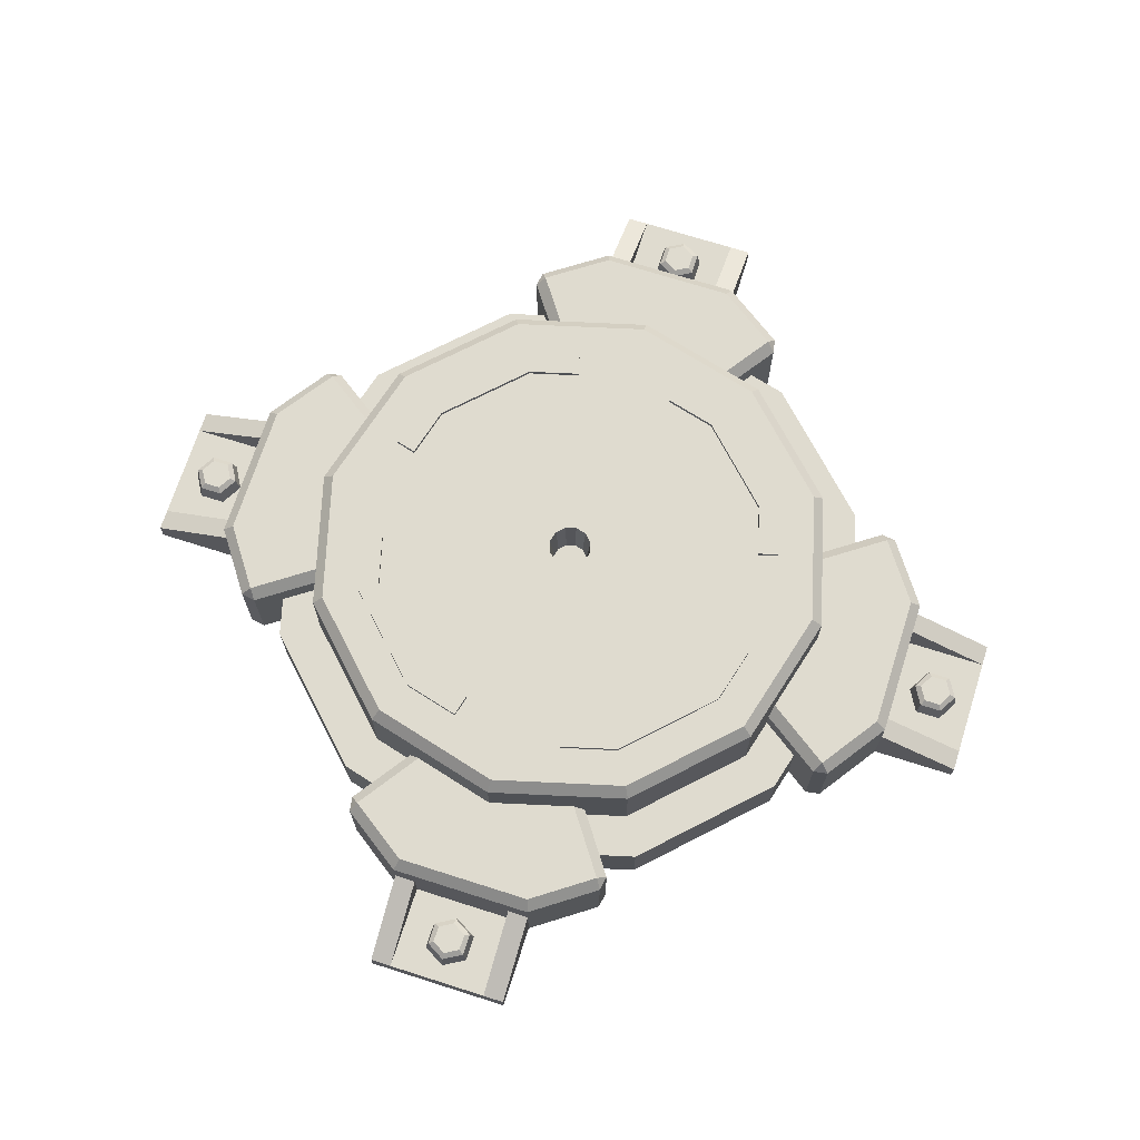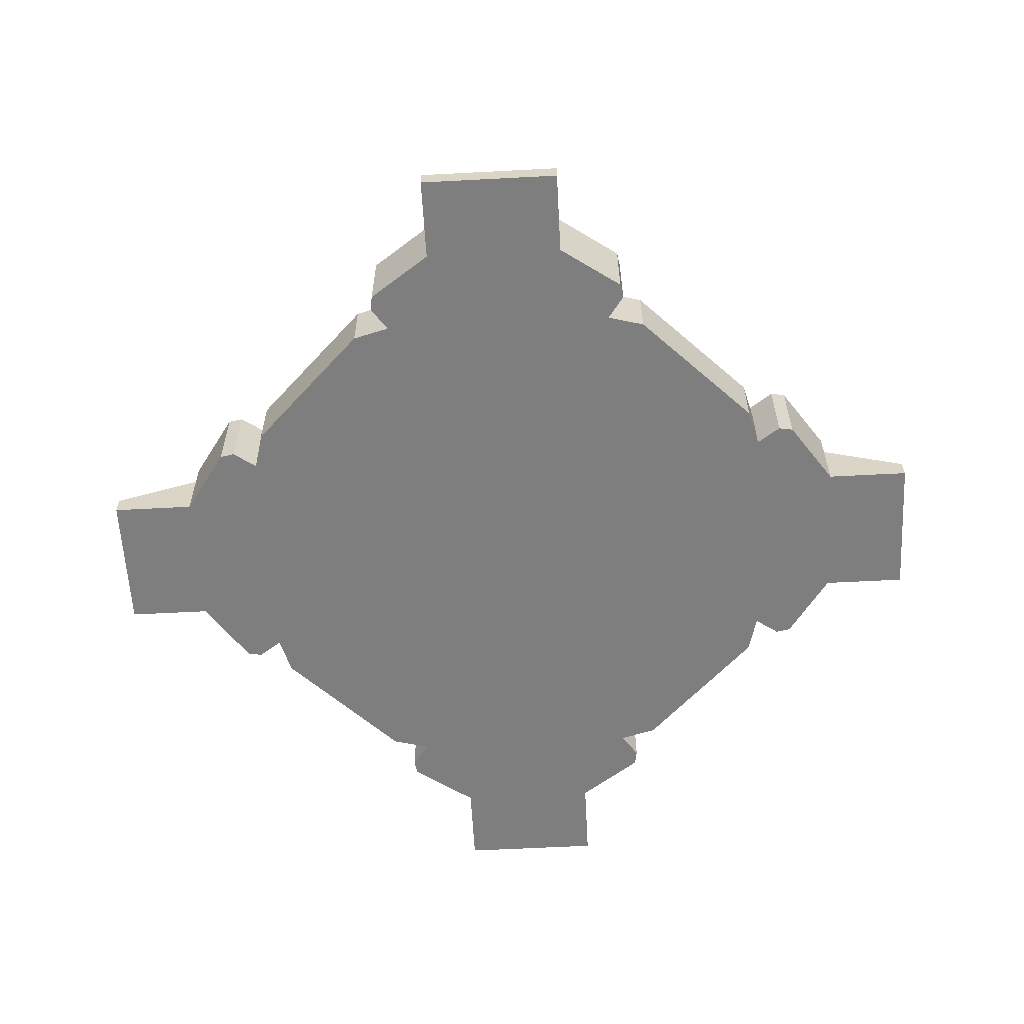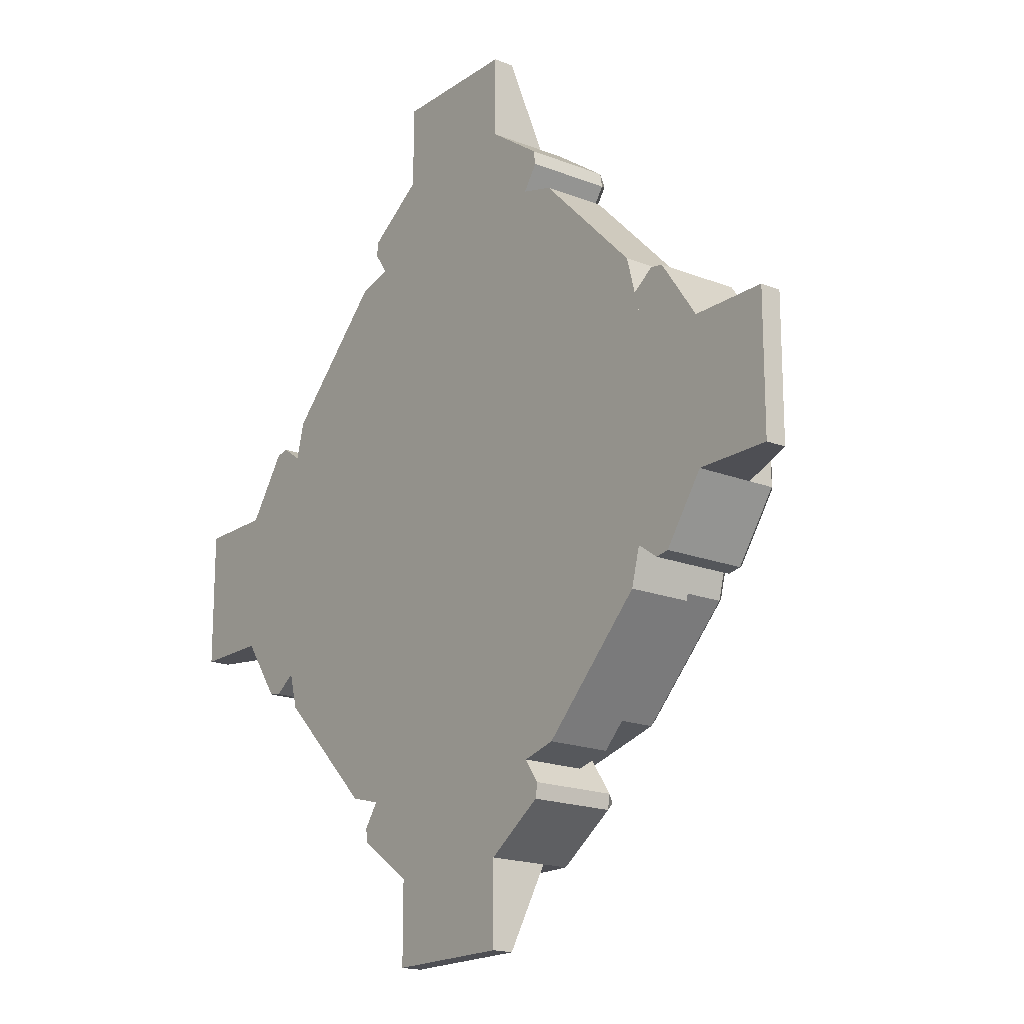
<metadata>
{"format":"obj","ext":"obj","renderer":"f3d","projection":"perspective","resolution":1024,"background":"white","views":[{"elev":70.3,"azim":17.7,"up":"+Y"},{"elev":-59.5,"azim":93.1,"up":"+Y"},{"elev":-18.3,"azim":52.7,"up":"+Z"}]}
</metadata>
<code>
g 솔리드1
v -15 0 0
v -15 3 0
v -12.99 0 -7.5
v -12.99 0 7.5
v -12.99 3 -7.5
v -12.99 3 7.5
v -12.93 3 0
v -12.93 6.5 0
v -12.41 7 0
v -11.2 3 -6.465
v -11.2 3 6.465
v -11.2 6.5 -6.465
v -11.2 6.5 6.465
v -10.75 7 -6.206
v -10.75 7 6.206
v -7.5 0 -12.99
v -7.5 0 12.99
v -7.5 3 -12.99
v -7.5 3 12.99
v -6.465 3 -11.2
v -6.465 3 11.2
v -6.465 6.5 -11.2
v -6.465 6.5 11.2
v -6.206 7 -10.75
v -6.206 7 10.75
v -1.035 7 0
v -0.8966 7 -0.5176
v -0.8966 7 0.5176
v -0.8541 5 0
v -0.7397 5 -0.4271
v -0.7397 5 0.4271
v -0.5176 7 -0.8966
v -0.5176 7 0.8966
v -0.4271 5 -0.7397
v -0.4271 5 0.7397
v 0 0 -15
v 0 0 15
v 0 3 -15
v 0 3 -12.93
v 0 3 12.93
v 0 3 15
v 0 5 -0.8541
v 0 5 0.8541
v 0 6.5 -12.93
v 0 6.5 12.93
v 0 7 -12.41
v 0 7 -1.035
v 0 7 1.035
v 0 7 12.41
v 0.4271 5 -0.7397
v 0.4271 5 0.7397
v 0.5176 7 -0.8966
v 0.5176 7 0.8966
v 0.7397 5 -0.4271
v 0.7397 5 0.4271
v 0.8541 5 0
v 0.8966 7 -0.5176
v 0.8966 7 0.5176
v 1.035 7 0
v 6.206 7 -10.75
v 6.206 7 10.75
v 6.465 3 -11.2
v 6.465 3 11.2
v 6.465 6.5 -11.2
v 6.465 6.5 11.2
v 7.5 0 -12.99
v 7.5 0 12.99
v 7.5 3 -12.99
v 7.5 3 12.99
v 10.75 7 -6.206
v 10.75 7 6.206
v 11.2 3 -6.465
v 11.2 3 6.465
v 11.2 6.5 -6.465
v 11.2 6.5 6.465
v 12.41 7 0
v 12.93 3 0
v 12.93 6.5 0
v 12.99 0 -7.5
v 12.99 0 7.5
v 12.99 3 -7.5
v 12.99 3 7.5
v 15 0 0
v 15 3 0
f 43 35 48
f 48 35 33
f 51 43 53
f 53 43 48
f 55 51 58
f 58 51 53
f 56 55 59
f 59 55 58
f 54 56 57
f 57 56 59
f 50 54 52
f 52 54 57
f 42 50 47
f 47 50 52
f 34 42 32
f 32 42 47
f 30 34 27
f 27 34 32
f 29 30 26
f 26 30 27
f 31 29 28
f 28 29 26
f 35 31 33
f 33 31 28
f 43 42 35
f 35 42 34
f 35 34 31
f 31 34 30
f 31 30 29
f 42 43 50
f 50 43 51
f 50 51 54
f 54 51 55
f 54 55 56
f 60 70 64
f 64 70 74
f 70 76 74
f 74 76 78
f 76 71 78
f 78 71 75
f 71 61 75
f 75 61 65
f 61 49 65
f 65 49 45
f 49 25 45
f 45 25 23
f 25 15 23
f 23 15 13
f 8 13 9
f 9 13 15
f 12 8 14
f 14 8 9
f 22 12 24
f 24 12 14
f 44 22 46
f 46 22 24
f 64 44 60
f 60 44 46
f 13 8 11
f 11 8 7
f 8 12 7
f 7 12 10
f 12 22 10
f 10 22 20
f 22 44 20
f 20 44 39
f 44 64 39
f 39 64 62
f 64 74 62
f 62 74 72
f 33 25 48
f 48 25 49
f 48 49 53
f 53 49 61
f 53 61 58
f 58 61 71
f 58 71 59
f 59 71 76
f 59 76 70
f 33 28 25
f 25 28 15
f 15 28 26
f 15 26 9
f 9 26 14
f 14 26 27
f 14 27 24
f 24 27 32
f 24 32 46
f 46 32 47
f 46 47 52
f 46 52 60
f 60 52 57
f 60 57 70
f 70 57 59
f 74 78 72
f 72 78 77
f 78 75 77
f 77 75 73
f 75 65 73
f 73 65 63
f 65 45 63
f 63 45 40
f 45 23 40
f 40 23 21
f 23 13 21
f 21 13 11
f 37 67 41
f 41 67 69
f 17 37 19
f 19 37 41
f 4 17 6
f 6 17 19
f 1 4 2
f 2 4 6
f 3 1 5
f 5 1 2
f 16 3 18
f 18 3 5
f 36 16 38
f 38 16 18
f 66 36 68
f 68 36 38
f 79 66 81
f 81 66 68
f 83 79 84
f 84 79 81
f 80 83 82
f 82 83 84
f 67 80 69
f 69 80 82
f 7 2 11
f 11 2 6
f 11 6 19
f 2 7 5
f 5 7 10
f 5 10 18
f 18 10 20
f 18 20 38
f 38 20 39
f 38 39 62
f 38 62 68
f 68 62 72
f 68 72 81
f 81 72 84
f 84 72 77
f 84 77 82
f 82 77 73
f 82 73 69
f 69 73 63
f 69 63 41
f 41 63 40
f 41 40 19
f 19 40 21
f 19 21 11
f 67 66 80
f 80 66 79
f 80 79 83
f 66 67 36
f 36 67 37
f 36 37 16
f 16 37 17
f 16 17 3
f 3 17 4
f 3 4 1
g 솔리드2
v 11.72 3 -4.5
v 11.72 3 4.5
v 11.72 4 -4.5
v 11.72 4 4.5
v 11.86 4.5 -3.986
v 11.86 4.5 3.986
v 12.93 3 0
v 12.93 4.5 0
v 13.47 0 -5.721
v 13.47 0 5.721
v 13.47 3 -5.721
v 13.47 3 5.721
v 14.59 0 -6.508
v 14.59 0 6.508
v 14.59 4 -6.508
v 14.59 4 6.508
v 14.88 4.5 -6.098
v 14.88 4.5 6.098
v 15 0 0
v 15 3 0
v 15.29 0 -6.385
v 15.29 0 6.385
v 15.29 4 -6.385
v 15.29 4 6.385
v 16.88 4.5 -3.24
v 16.88 4.5 3.24
v 17.38 0 -3.397
v 17.38 0 3.397
v 17.38 1 -2.397
v 17.38 1 2.397
v 17.38 2.75 -3.397
v 17.38 2.75 -2.397
v 17.38 2.75 2.397
v 17.38 2.75 3.397
v 17.38 4 -3.397
v 17.38 4 3.397
v 21.38 0 -3.397
v 21.38 0 3.397
v 21.38 1 -3.397
v 21.38 1 -2.397
v 21.38 1 2.397
v 21.38 1 3.397
f 101 107 99
f 105 97 107
f 107 97 99
f 89 101 87
f 87 101 99
f 119 107 109
f 109 107 101
f 109 110 119
f 119 110 120
f 102 100 108
f 98 106 100
f 100 106 108
f 102 108 110
f 110 108 120
f 90 88 102
f 102 88 100
f 85 87 95
f 95 87 99
f 95 99 97
f 97 93 95
f 111 105 115
f 115 105 107
f 115 107 119
f 120 117 119
f 119 117 116
f 119 116 115
f 120 118 117
f 114 113 117
f 117 113 116
f 120 108 118
f 118 108 106
f 118 106 112
f 93 97 103
f 103 97 105
f 103 105 111
f 121 122 111
f 111 122 112
f 111 112 103
f 103 112 106
f 103 106 98
f 98 94 103
f 115 116 123
f 123 116 124
f 124 116 113
f 113 114 124
f 124 114 125
f 118 126 117
f 117 126 125
f 117 125 114
f 121 111 123
f 123 111 115
f 122 126 112
f 112 126 118
f 126 122 125
f 125 122 121
f 125 121 124
f 124 121 123
f 96 104 94
f 94 104 103
f 98 100 96
f 96 100 88
f 96 88 86
f 96 94 98
f 104 95 103
f 103 95 93
f 90 92 88
f 88 92 91
f 88 91 86
f 89 87 92
f 92 87 91
f 91 87 85
f 89 92 101
f 101 92 109
f 109 92 110
f 110 92 102
f 102 92 90
f 95 104 91
f 91 104 96
f 91 96 86
f 91 85 95
g 솔리드3
v 18.18 1 0
v 18.34 1.803 0
v 18.61 2 0
v 18.78 1 -1.039
v 18.78 1 1.039
v 18.86 1.803 -0.8976
v 18.86 1.803 0.8976
v 19 2 -0.6629
v 19 2 0.6629
v 19.76 2 -0.6629
v 19.76 2 0.6629
v 19.9 1.803 -0.8976
v 19.9 1.803 0.8976
v 19.98 1 -1.039
v 19.98 1 1.039
v 20.14 2 0
v 20.42 1.803 0
v 20.58 1 0
f 134 136 132
f 132 136 138
f 136 142 138
f 138 142 143
f 139 143 137
f 137 143 142
f 133 139 135
f 135 139 137
f 128 133 129
f 129 133 135
f 132 128 134
f 134 128 129
f 133 128 131
f 131 128 127
f 128 132 127
f 127 132 130
f 132 138 130
f 130 138 140
f 134 129 136
f 136 129 142
f 142 129 135
f 142 135 137
f 138 143 140
f 140 143 144
f 143 139 144
f 144 139 141
f 139 133 141
f 141 133 131
f 130 144 127
f 127 144 141
f 127 141 131
f 130 140 144
g 솔리드4
v -9.913 7 -2.656
v -9.913 7.2 -2.656
v -9.202 7 -5.313
v -9.202 7.2 -5.313
v -8.948 7 -2.397
v -8.948 7.2 -2.397
v -8.305 7 -4.795
v -8.305 7.2 -4.795
v -5.313 7 -9.202
v -5.313 7.2 -9.202
v -4.795 7 -8.305
v -4.795 7.2 -8.305
v -2.656 7 -9.913
v -2.656 7.2 -9.913
v -2.397 7 -8.948
v -2.397 7.2 -8.948
f 149 151 150
f 150 151 152
f 145 149 146
f 146 149 150
f 147 145 148
f 148 145 146
f 153 147 154
f 154 147 148
f 157 153 158
f 158 153 154
f 159 157 160
f 160 157 158
f 155 159 156
f 156 159 160
f 151 155 152
f 152 155 156
f 156 154 152
f 152 154 148
f 152 148 146
f 160 158 156
f 156 158 154
f 146 150 152
f 151 153 155
f 155 153 157
f 155 157 159
f 149 145 151
f 151 145 147
f 151 147 153
g 솔리드5
v -6.508 0 -14.59
v -6.508 4 -14.59
v -6.385 0 -15.29
v -6.385 4 -15.29
v -6.098 4.5 -14.88
v -5.721 0 -13.47
v -5.721 3 -13.47
v -4.5 3 -11.72
v -4.5 4 -11.72
v -3.986 4.5 -11.86
v -3.397 0 -21.38
v -3.397 0 -17.38
v -3.397 1 -21.38
v -3.397 2.75 -17.38
v -3.397 4 -17.38
v -3.24 4.5 -16.88
v -2.397 1 -21.38
v -2.397 1 -17.38
v -2.397 2.75 -17.38
v 0 0 -15
v 0 3 -15
v 0 3 -12.93
v 0 4.5 -12.93
v 2.397 1 -21.38
v 2.397 1 -17.38
v 2.397 2.75 -17.38
v 3.24 4.5 -16.88
v 3.397 0 -21.38
v 3.397 0 -17.38
v 3.397 1 -21.38
v 3.397 2.75 -17.38
v 3.397 4 -17.38
v 3.986 4.5 -11.86
v 4.5 3 -11.72
v 4.5 4 -11.72
v 5.721 0 -13.47
v 5.721 3 -13.47
v 6.098 4.5 -14.88
v 6.385 0 -15.29
v 6.385 4 -15.29
v 6.508 0 -14.59
v 6.508 4 -14.59
f 165 164 162
f 163 161 164
f 164 161 162
f 170 165 169
f 169 165 162
f 175 164 176
f 176 164 165
f 176 187 175
f 175 187 192
f 198 202 200
f 201 199 202
f 202 199 200
f 198 200 187
f 187 200 192
f 193 195 198
f 198 195 202
f 168 169 167
f 167 169 162
f 167 162 161
f 161 166 167
f 172 163 174
f 174 163 164
f 174 164 175
f 192 186 175
f 175 186 179
f 175 179 174
f 192 191 186
f 185 178 186
f 186 178 179
f 192 200 191
f 191 200 199
f 191 199 189
f 166 161 180
f 180 161 163
f 180 163 172
f 171 188 172
f 172 188 189
f 172 189 180
f 180 189 199
f 180 199 201
f 201 196 180
f 174 179 173
f 173 179 177
f 177 179 178
f 178 185 177
f 177 185 184
f 191 190 186
f 186 190 184
f 186 184 185
f 171 172 173
f 173 172 174
f 188 190 189
f 189 190 191
f 190 188 184
f 184 188 171
f 184 171 177
f 177 171 173
f 197 181 196
f 196 181 180
f 201 202 197
f 197 202 195
f 197 195 194
f 197 196 201
f 181 167 180
f 180 167 166
f 193 183 195
f 195 183 182
f 195 182 194
f 170 169 183
f 183 169 182
f 182 169 168
f 170 183 165
f 165 183 176
f 176 183 187
f 187 183 198
f 198 183 193
f 167 181 182
f 182 181 197
f 182 197 194
f 182 168 167
g 솔리드6
v -21.38 0 -3.397
v -21.38 0 3.397
v -21.38 1 -3.397
v -21.38 1 -2.397
v -21.38 1 2.397
v -21.38 1 3.397
v -17.38 0 -3.397
v -17.38 0 3.397
v -17.38 1 -2.397
v -17.38 1 2.397
v -17.38 2.75 -3.397
v -17.38 2.75 -2.397
v -17.38 2.75 2.397
v -17.38 2.75 3.397
v -17.38 4 -3.397
v -17.38 4 3.397
v -16.88 4.5 -3.24
v -16.88 4.5 3.24
v -15.29 0 -6.385
v -15.29 0 6.385
v -15.29 4 -6.385
v -15.29 4 6.385
v -15 0 0
v -15 3 0
v -14.88 4.5 -6.098
v -14.88 4.5 6.098
v -14.59 0 -6.508
v -14.59 0 6.508
v -14.59 4 -6.508
v -14.59 4 6.508
v -13.47 0 -5.721
v -13.47 0 5.721
v -13.47 3 -5.721
v -13.47 3 5.721
v -12.93 3 0
v -12.93 4.5 0
v -11.86 4.5 -3.986
v -11.86 4.5 3.986
v -11.72 3 -4.5
v -11.72 3 4.5
v -11.72 4 -4.5
v -11.72 4 4.5
f 228 224 232
f 222 230 224
f 224 230 232
f 240 228 244
f 244 228 232
f 218 224 220
f 220 224 228
f 220 219 218
f 218 219 217
f 227 231 223
f 229 221 231
f 231 221 223
f 227 223 219
f 219 223 217
f 239 243 227
f 227 243 231
f 242 244 236
f 236 244 232
f 236 232 230
f 230 234 236
f 210 222 216
f 216 222 224
f 216 224 218
f 217 214 218
f 218 214 215
f 218 215 216
f 217 213 214
f 211 212 214
f 214 212 215
f 217 223 213
f 213 223 221
f 213 221 209
f 234 230 225
f 225 230 222
f 225 222 210
f 204 203 210
f 210 203 209
f 210 209 225
f 225 209 221
f 225 221 229
f 229 233 225
f 216 215 208
f 208 215 207
f 207 215 212
f 212 211 207
f 207 211 206
f 213 205 214
f 214 205 206
f 214 206 211
f 204 210 208
f 208 210 216
f 203 205 209
f 209 205 213
f 205 203 206
f 206 203 204
f 206 204 207
f 207 204 208
f 235 226 233
f 233 226 225
f 229 231 235
f 235 231 243
f 235 243 241
f 235 233 229
f 226 236 225
f 225 236 234
f 239 238 243
f 243 238 237
f 243 237 241
f 240 244 238
f 238 244 237
f 237 244 242
f 240 238 228
f 228 238 220
f 220 238 219
f 219 238 227
f 227 238 239
f 236 226 237
f 237 226 235
f 237 235 241
f 237 242 236
g 솔리드7
v -6.508 0 14.59
v -6.508 4 14.59
v -6.385 0 15.29
v -6.385 4 15.29
v -6.098 4.5 14.88
v -5.721 0 13.47
v -5.721 3 13.47
v -4.5 3 11.72
v -4.5 4 11.72
v -3.986 4.5 11.86
v -3.397 0 17.38
v -3.397 0 21.38
v -3.397 1 21.38
v -3.397 2.75 17.38
v -3.397 4 17.38
v -3.24 4.5 16.88
v -2.397 1 17.38
v -2.397 1 21.38
v -2.397 2.75 17.38
v 0 0 15
v 0 3 12.93
v 0 3 15
v 0 4.5 12.93
v 2.397 1 17.38
v 2.397 1 21.38
v 2.397 2.75 17.38
v 3.24 4.5 16.88
v 3.397 0 17.38
v 3.397 0 21.38
v 3.397 1 21.38
v 3.397 2.75 17.38
v 3.397 4 17.38
v 3.986 4.5 11.86
v 4.5 3 11.72
v 4.5 4 11.72
v 5.721 0 13.47
v 5.721 3 13.47
v 6.098 4.5 14.88
v 6.385 0 15.29
v 6.385 4 15.29
v 6.508 0 14.59
v 6.508 4 14.59
f 282 284 286
f 283 285 284
f 284 285 286
f 277 282 279
f 279 282 286
f 276 284 271
f 271 284 282
f 271 260 276
f 276 260 259
f 249 246 248
f 245 247 246
f 246 247 248
f 249 248 260
f 260 248 259
f 254 253 249
f 249 253 246
f 278 279 281
f 281 279 286
f 281 286 285
f 285 280 281
f 272 283 275
f 275 283 284
f 275 284 276
f 259 263 276
f 276 263 270
f 276 270 275
f 259 258 263
f 261 268 263
f 263 268 270
f 259 248 258
f 258 248 247
f 258 247 255
f 280 285 264
f 264 285 283
f 264 283 272
f 273 256 272
f 272 256 255
f 272 255 264
f 264 255 247
f 264 247 245
f 245 250 264
f 275 270 274
f 274 270 269
f 269 270 268
f 268 261 269
f 269 261 262
f 258 257 263
f 263 257 262
f 263 262 261
f 273 272 274
f 274 272 275
f 256 257 255
f 255 257 258
f 257 256 262
f 262 256 273
f 262 273 269
f 269 273 274
f 251 266 250
f 250 266 264
f 245 246 251
f 251 246 253
f 251 253 252
f 251 250 245
f 266 281 264
f 264 281 280
f 254 267 253
f 253 267 265
f 253 265 252
f 277 279 267
f 267 279 265
f 265 279 278
f 277 267 282
f 282 267 271
f 271 267 260
f 260 267 249
f 249 267 254
f 281 266 265
f 265 266 251
f 265 251 252
f 265 278 281
g 솔리드8
v -9.913 7 2.656
v -9.913 7.2 2.656
v -9.202 7 5.313
v -9.202 7.2 5.313
v -8.948 7 2.397
v -8.948 7.2 2.397
v -8.305 7 4.795
v -8.305 7.2 4.795
v -5.313 7 9.202
v -5.313 7.2 9.202
v -4.795 7 8.305
v -4.795 7.2 8.305
v -2.656 7 9.913
v -2.656 7.2 9.913
v -2.397 7 8.948
v -2.397 7.2 8.948
f 301 297 302
f 302 297 298
f 299 301 300
f 300 301 302
f 295 299 296
f 296 299 300
f 289 295 290
f 290 295 296
f 287 289 288
f 288 289 290
f 291 287 292
f 292 287 288
f 293 291 294
f 294 291 292
f 297 293 298
f 298 293 294
f 294 290 298
f 298 290 296
f 298 296 300
f 292 288 294
f 294 288 290
f 300 302 298
f 297 289 293
f 293 289 287
f 293 287 291
f 301 299 297
f 297 299 295
f 297 295 289
g 솔리드9
v 2.397 7 8.948
v 2.397 7.2 8.948
v 2.656 7 9.913
v 2.656 7.2 9.913
v 4.795 7 8.305
v 4.795 7.2 8.305
v 5.313 7 9.202
v 5.313 7.2 9.202
v 8.305 7 4.795
v 8.305 7.2 4.795
v 8.948 7 2.397
v 8.948 7.2 2.397
v 9.202 7 5.313
v 9.202 7.2 5.313
v 9.913 7 2.656
v 9.913 7.2 2.656
f 313 311 314
f 314 311 312
f 317 313 318
f 318 313 314
f 315 317 316
f 316 317 318
f 309 315 310
f 310 315 316
f 305 309 306
f 306 309 310
f 303 305 304
f 304 305 306
f 307 303 308
f 308 303 304
f 311 307 312
f 312 307 308
f 308 310 312
f 312 310 316
f 312 316 318
f 304 306 308
f 308 306 310
f 318 314 312
f 311 309 307
f 307 309 305
f 307 305 303
f 313 317 311
f 311 317 315
f 311 315 309
g 솔리드10
v 2.397 7 -8.948
v 2.397 7.2 -8.948
v 2.656 7 -9.913
v 2.656 7.2 -9.913
v 4.795 7 -8.305
v 4.795 7.2 -8.305
v 5.313 7 -9.202
v 5.313 7.2 -9.202
v 8.305 7 -4.795
v 8.305 7.2 -4.795
v 8.948 7 -2.397
v 8.948 7.2 -2.397
v 9.202 7 -5.313
v 9.202 7.2 -5.313
v 9.913 7 -2.656
v 9.913 7.2 -2.656
f 319 323 320
f 320 323 324
f 321 319 322
f 322 319 320
f 325 321 326
f 326 321 322
f 331 325 332
f 332 325 326
f 333 331 334
f 334 331 332
f 329 333 330
f 330 333 334
f 327 329 328
f 328 329 330
f 323 327 324
f 324 327 328
f 328 332 324
f 324 332 326
f 324 326 322
f 330 334 328
f 328 334 332
f 322 320 324
f 323 331 327
f 327 331 333
f 327 333 329
f 319 321 323
f 323 321 325
f 323 325 331
g 솔리드11
v -1.039 1 -19.98
v -1.039 1 -18.78
v -0.8976 1.803 -19.9
v -0.8976 1.803 -18.86
v -0.6629 2 -19.76
v -0.6629 2 -19
v 0 1 -20.58
v 0 1 -18.18
v 0 1.803 -20.42
v 0 1.803 -18.34
v 0 2 -20.14
v 0 2 -18.61
v 0.6629 2 -19.76
v 0.6629 2 -19
v 0.8976 1.803 -19.9
v 0.8976 1.803 -18.86
v 1.039 1 -19.98
v 1.039 1 -18.78
f 340 339 338
f 338 339 337
f 339 345 337
f 337 345 343
f 349 343 347
f 347 343 345
f 350 349 348
f 348 349 347
f 344 350 346
f 346 350 348
f 338 344 340
f 340 344 346
f 350 344 352
f 352 344 342
f 344 338 342
f 342 338 336
f 338 337 336
f 336 337 335
f 340 346 339
f 339 346 345
f 345 346 348
f 345 348 347
f 337 343 335
f 335 343 341
f 343 349 341
f 341 349 351
f 349 350 351
f 351 350 352
f 336 341 342
f 342 341 351
f 342 351 352
f 336 335 341
g 솔리드12
v -20.58 1 0
v -20.42 1.803 0
v -20.14 2 0
v -19.98 1 -1.039
v -19.98 1 1.039
v -19.9 1.803 -0.8976
v -19.9 1.803 0.8976
v -19.76 2 -0.6629
v -19.76 2 0.6629
v -19 2 -0.6629
v -19 2 0.6629
v -18.86 1.803 -0.8976
v -18.86 1.803 0.8976
v -18.78 1 -1.039
v -18.78 1 1.039
v -18.61 2 0
v -18.34 1.803 0
v -18.18 1 0
f 363 361 365
f 365 361 359
f 361 355 359
f 359 355 354
f 358 354 360
f 360 354 355
f 364 358 362
f 362 358 360
f 369 364 368
f 368 364 362
f 365 369 363
f 363 369 368
f 364 369 366
f 366 369 370
f 369 365 370
f 370 365 367
f 365 359 367
f 367 359 357
f 363 368 361
f 361 368 355
f 355 368 362
f 355 362 360
f 359 354 357
f 357 354 353
f 354 358 353
f 353 358 356
f 358 364 356
f 356 364 366
f 367 353 370
f 370 353 356
f 370 356 366
f 367 357 353
g 솔리드13
v -1.039 1 18.78
v -1.039 1 19.98
v -0.8976 1.803 18.86
v -0.8976 1.803 19.9
v -0.6629 2 19
v -0.6629 2 19.76
v 0 1 18.18
v 0 1 20.58
v 0 1.803 18.34
v 0 1.803 20.42
v 0 2 18.61
v 0 2 20.14
v 0.6629 2 19
v 0.6629 2 19.76
v 0.8976 1.803 18.86
v 0.8976 1.803 19.9
v 1.039 1 18.78
v 1.039 1 19.98
f 383 384 385
f 385 384 386
f 384 382 386
f 386 382 380
f 374 380 376
f 376 380 382
f 373 374 375
f 375 374 376
f 379 373 381
f 381 373 375
f 385 379 383
f 383 379 381
f 373 379 371
f 371 379 377
f 379 385 377
f 377 385 387
f 385 386 387
f 387 386 388
f 383 381 384
f 384 381 382
f 382 381 375
f 382 375 376
f 386 380 388
f 388 380 378
f 380 374 378
f 378 374 372
f 374 373 372
f 372 373 371
f 387 378 377
f 377 378 372
f 377 372 371
f 387 388 378

</code>
